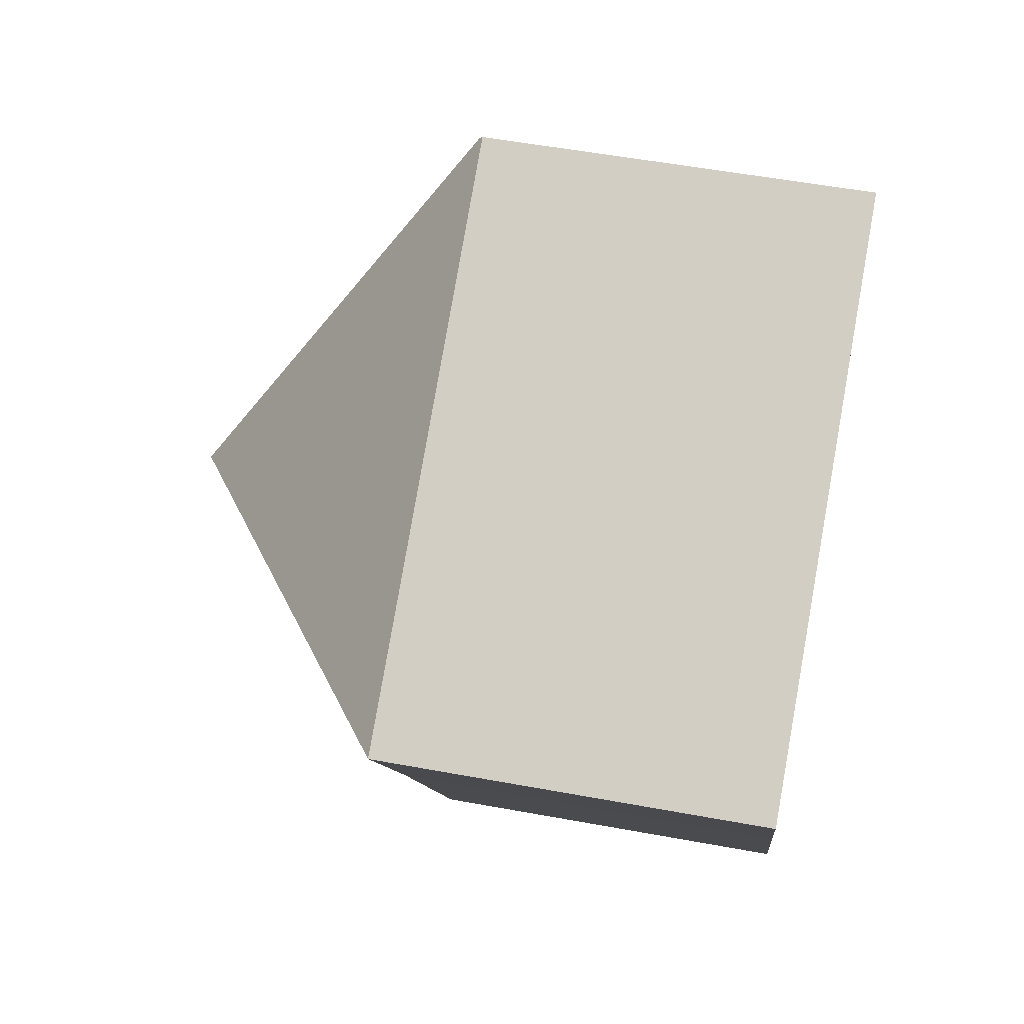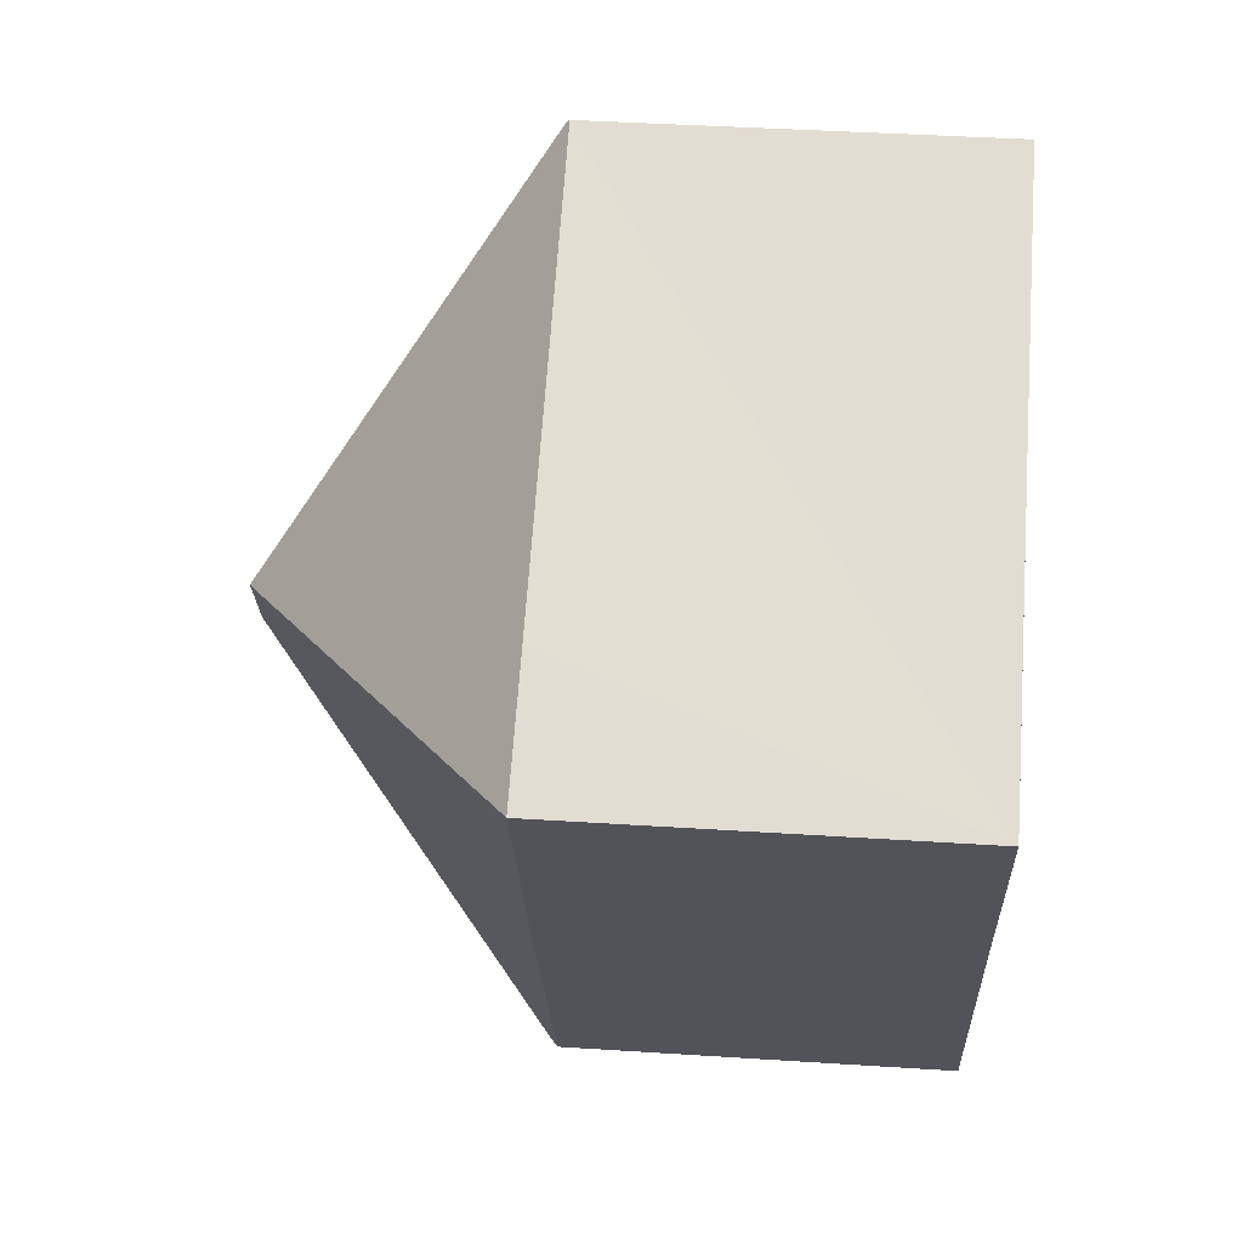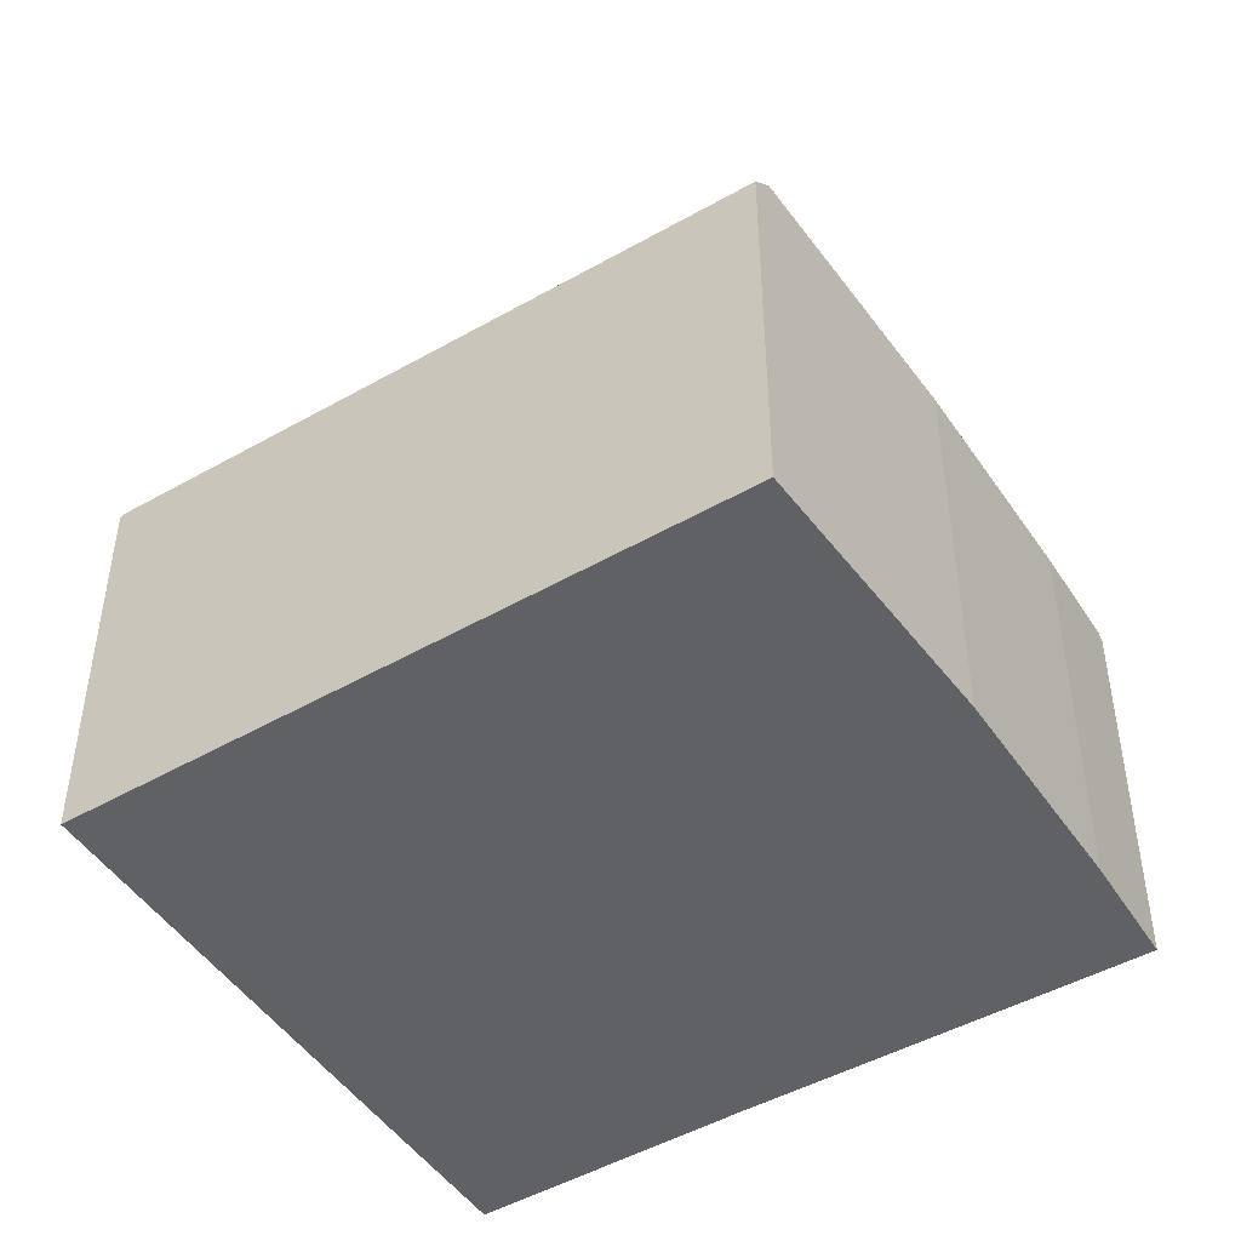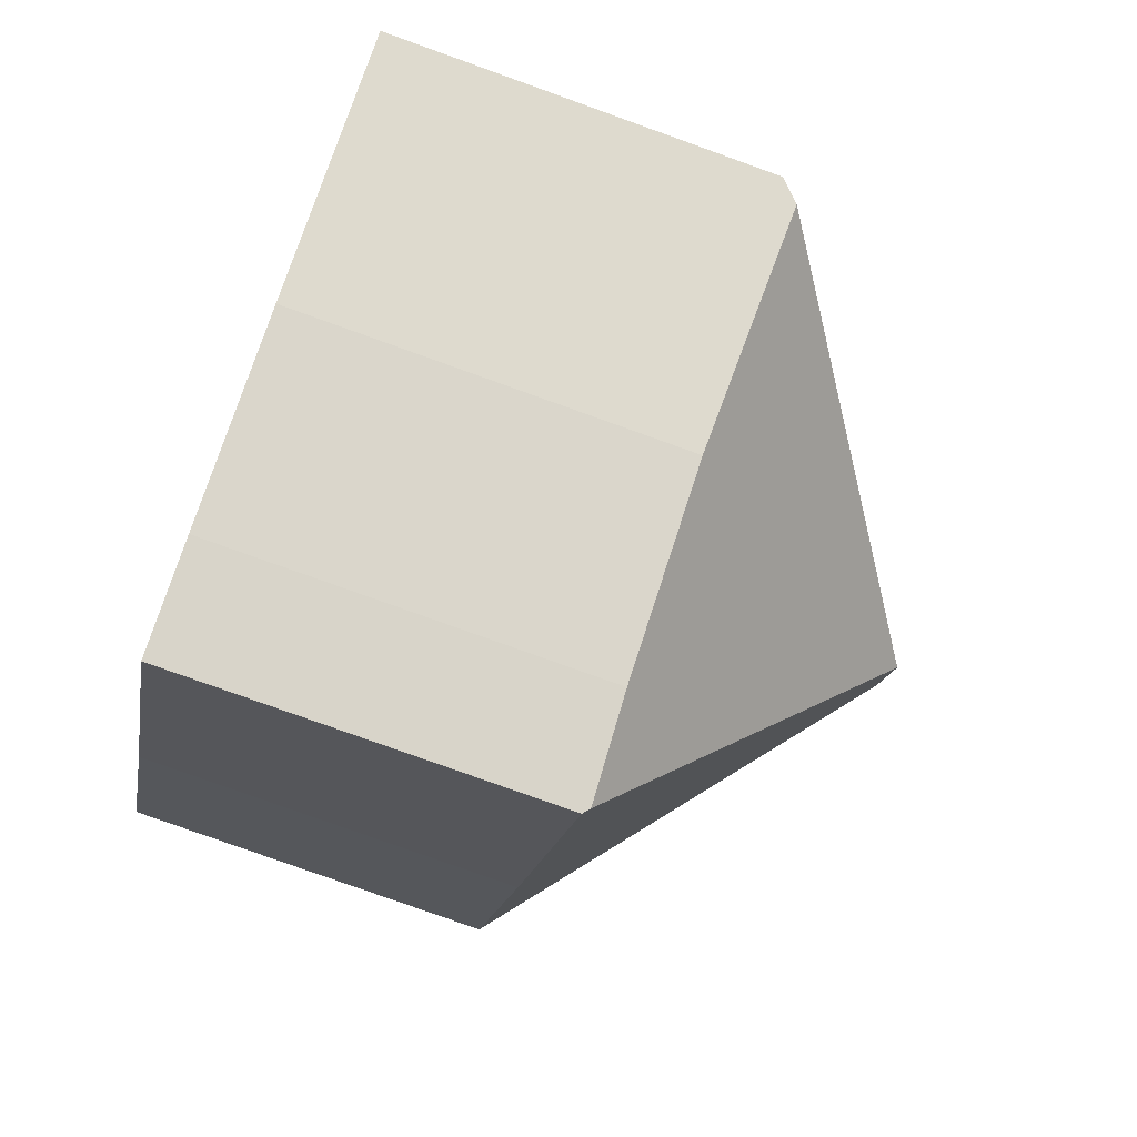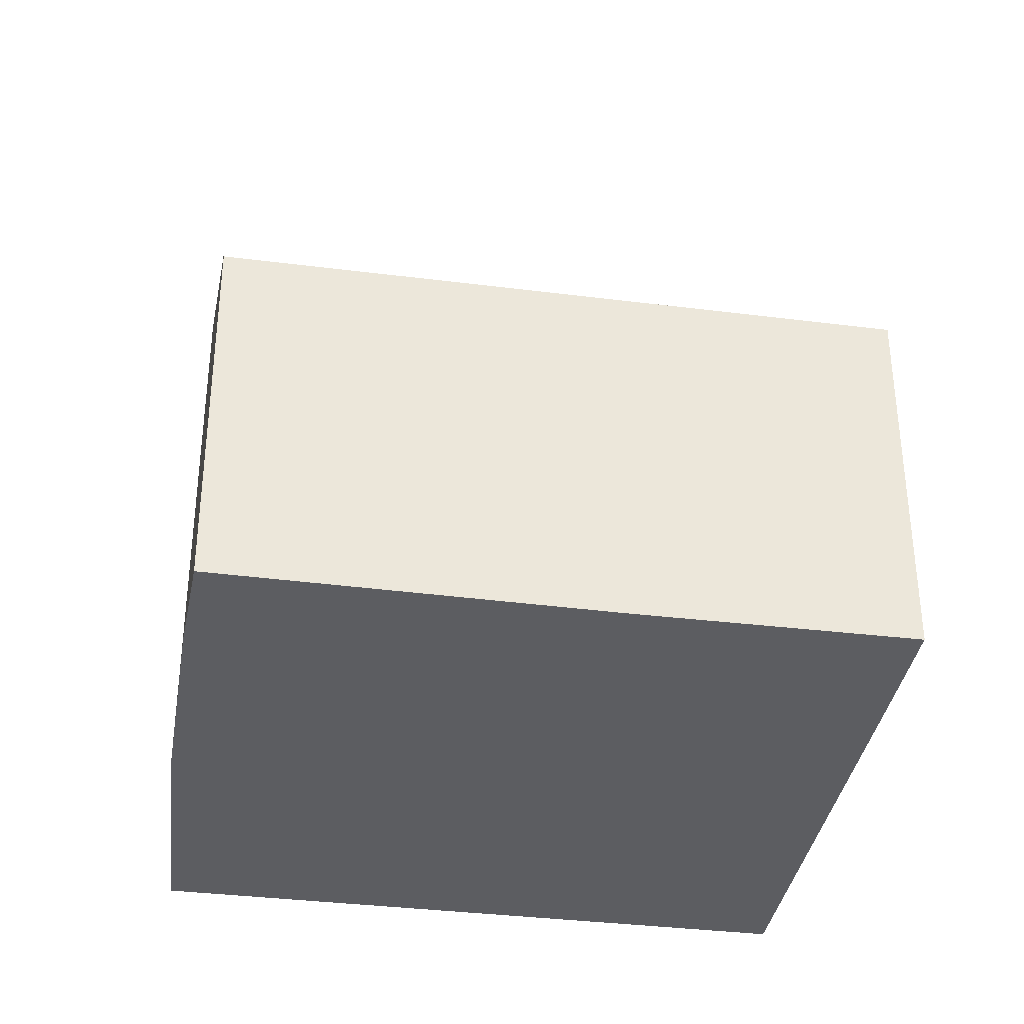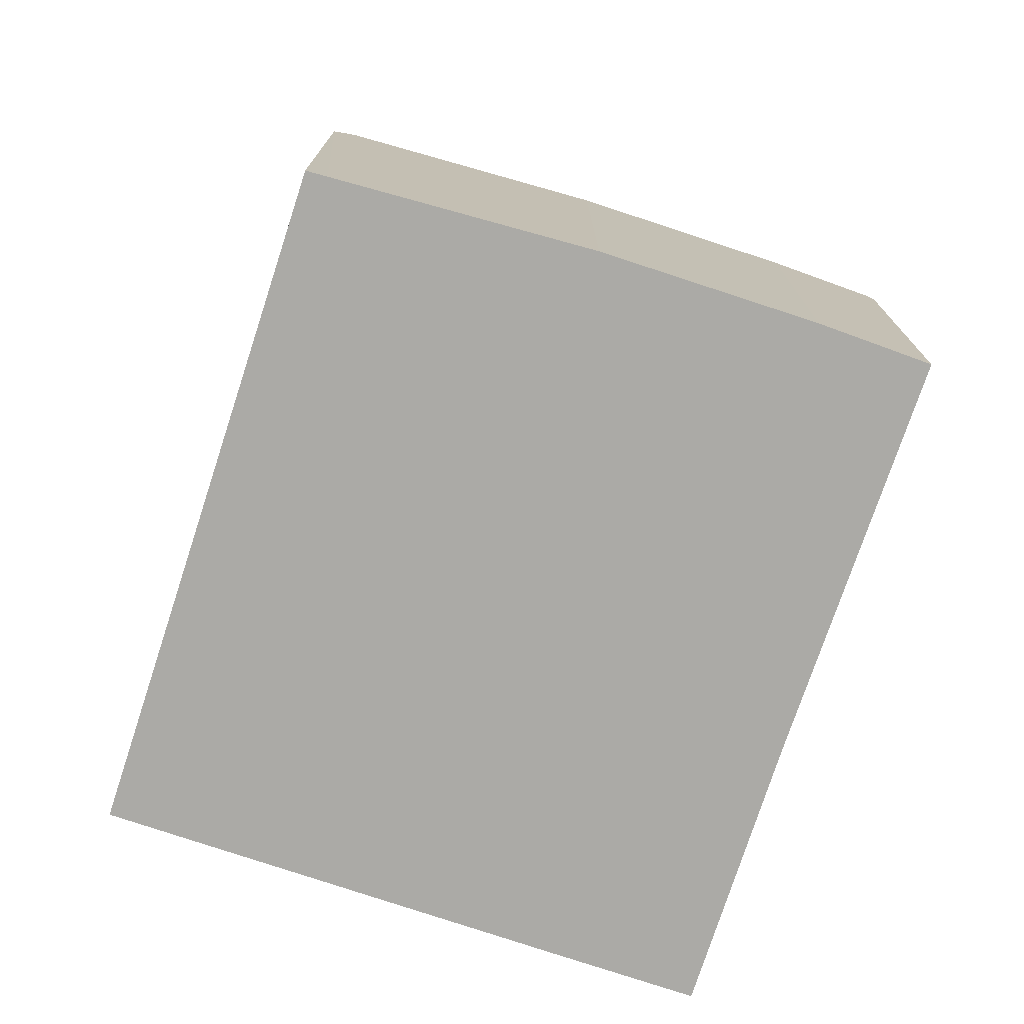
<metadata>
{"format":"obj","ext":"obj","renderer":"f3d","projection":"perspective","resolution":1024,"background":"white","views":[{"elev":53.4,"azim":-78.8,"up":"+Z"},{"elev":40.3,"azim":-85.4,"up":"+Z"},{"elev":-47.9,"azim":95.1,"up":"+Y"},{"elev":-79.6,"azim":70.3,"up":"+Z"},{"elev":-36.6,"azim":-126.7,"up":"+Y"},{"elev":-75.8,"azim":134.3,"up":"+Y"}]}
</metadata>
<code>
v  6.259 9.989 -2.01
v  1.96 5.819 -3.713
v  0 5.785 3.542e-16
v  4.731 5.785 -9.162
v  4.823 5.877 -9.118
v  6.781 9.989 -3.02
v  1.849 5.781 0.951
v  8.219 5.785 4.203
v  8.241 5.828 4.161
v  12.62 6.064 -4.897
v  12.9 5.77 -4.733
v  9.213 5.862 -6.891
v  6.289 5.84 -8.414
v  9.213 4.22e-16 -6.891
v  6.289 5.152e-16 -8.414
v  4.731 5.61e-16 -9.162
v  4.823 5.583e-16 -9.118
v  12.62 2.999e-16 -4.897
v  12.9 2.898e-16 -4.733
v  1.96 2.274e-16 -3.713
v  0 0 0
v  8.219 -2.574e-16 4.203
v  1.849 -5.823e-17 0.951
v  8.241 -2.548e-16 4.161
g defaultobject
f 1 2 3
f 2 1 4
f 4 1 5
f 5 1 6
f 7 1 3
f 1 7 8
f 1 8 9
f 10 9 11
f 9 10 6
f 9 6 1
f 12 6 10
f 6 12 13
f 6 13 5
f 14 13 12
f 13 14 15
f 15 5 13
f 5 15 4
f 4 15 16
f 16 15 17
f 10 14 12
f 14 10 11
f 14 11 18
f 18 11 19
f 16 2 4
f 2 16 20
f 2 20 3
f 3 20 21
f 21 7 3
f 7 21 8
f 8 21 22
f 22 21 23
f 8 11 9
f 11 8 22
f 11 22 19
f 19 22 24
f 20 23 21
f 23 20 22
f 22 20 16
f 22 16 24
f 24 16 19
f 19 16 15
f 19 15 14
f 19 14 18

</code>
